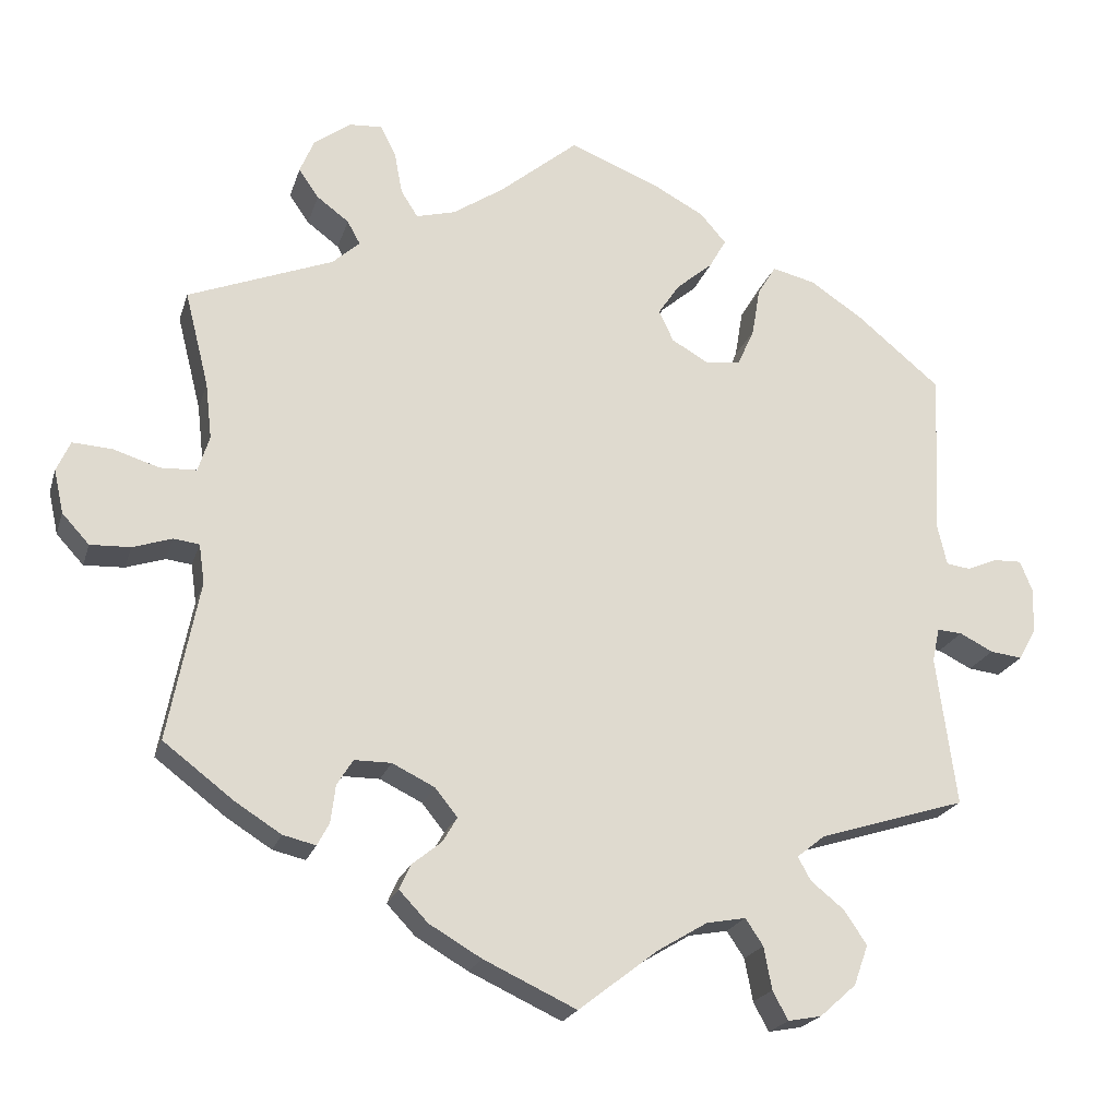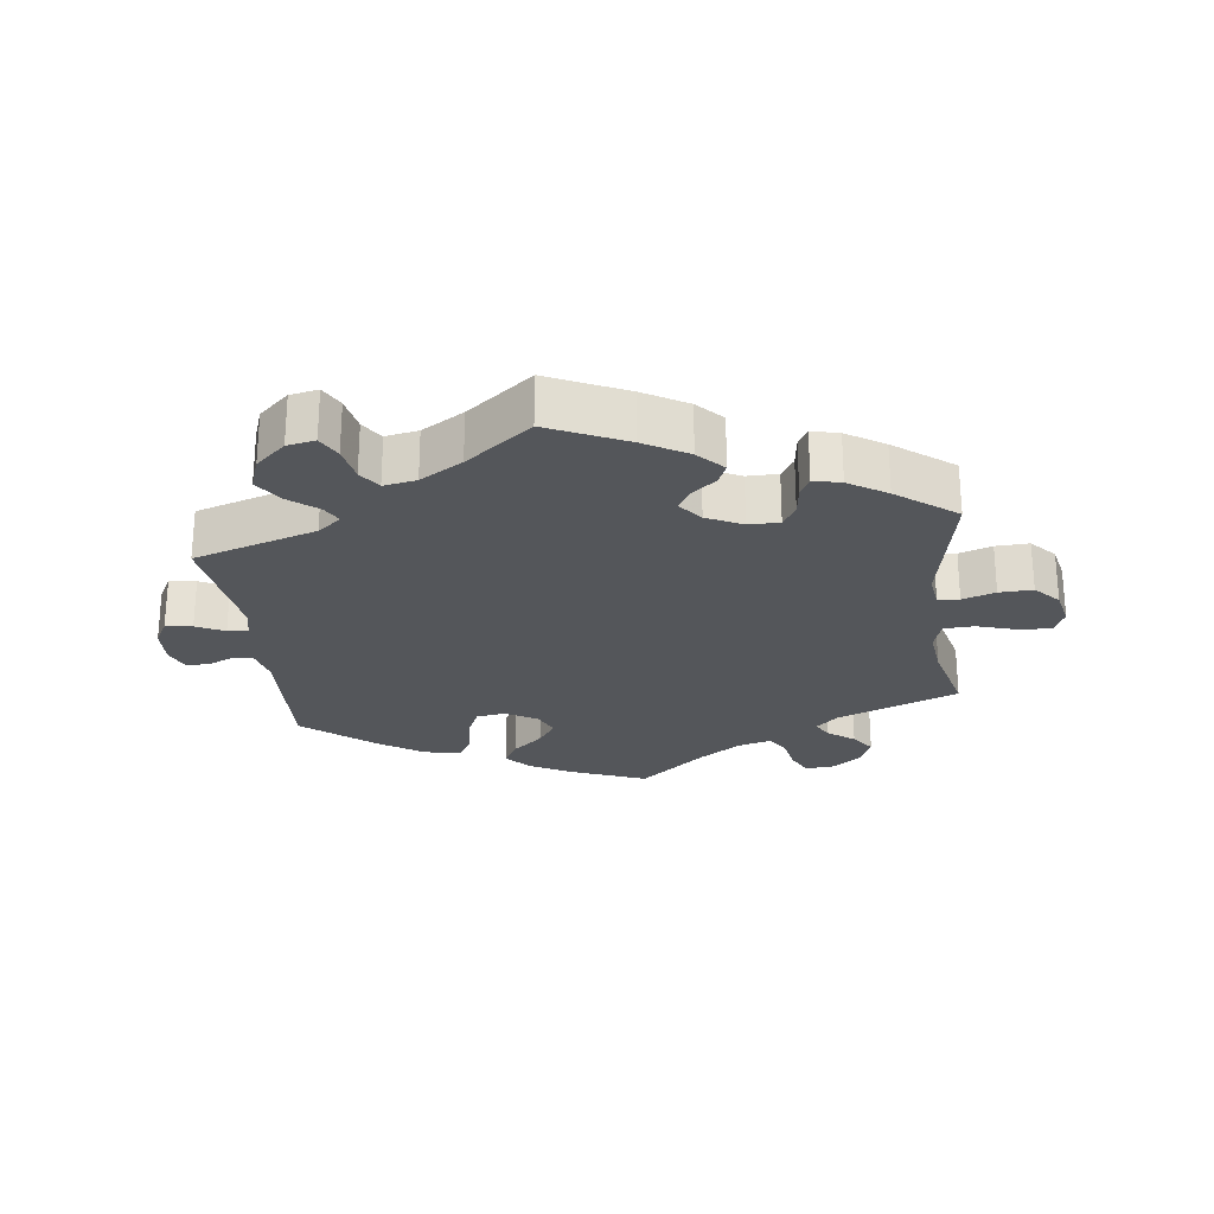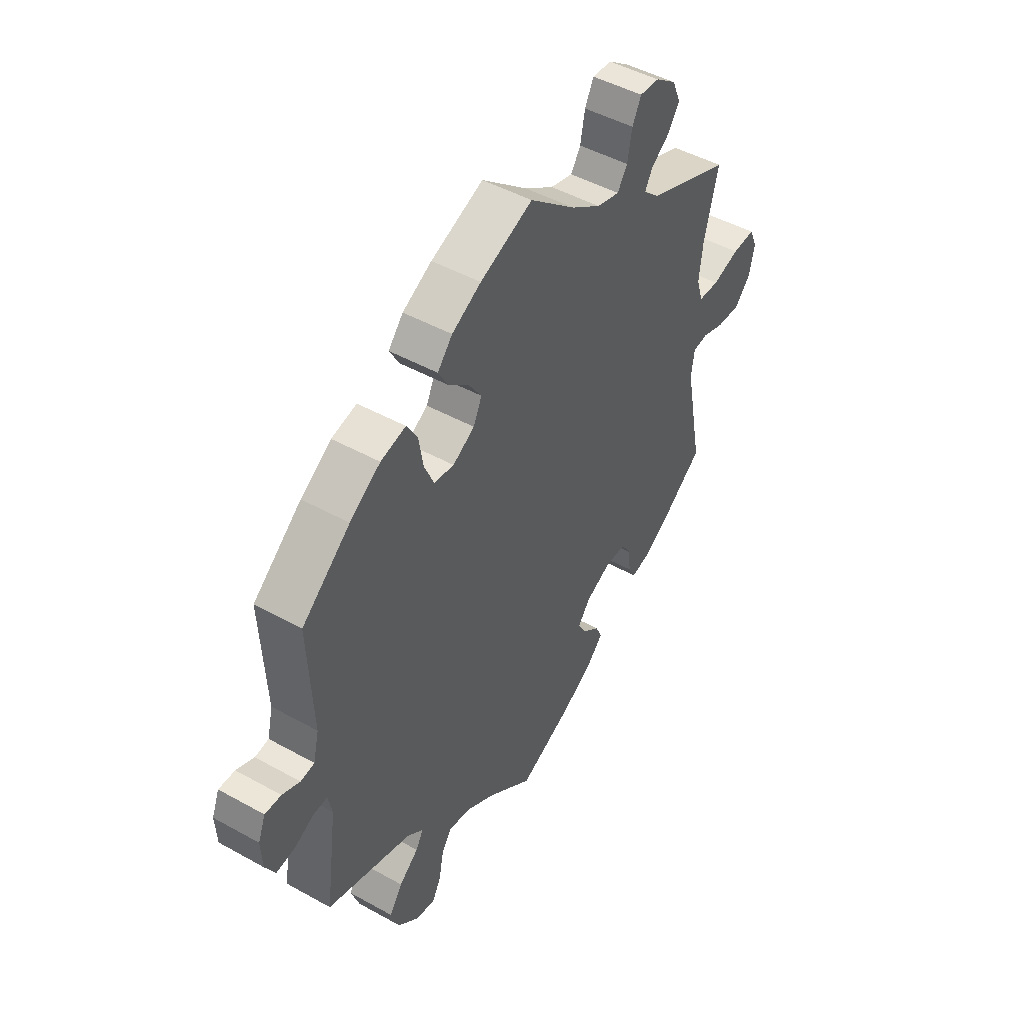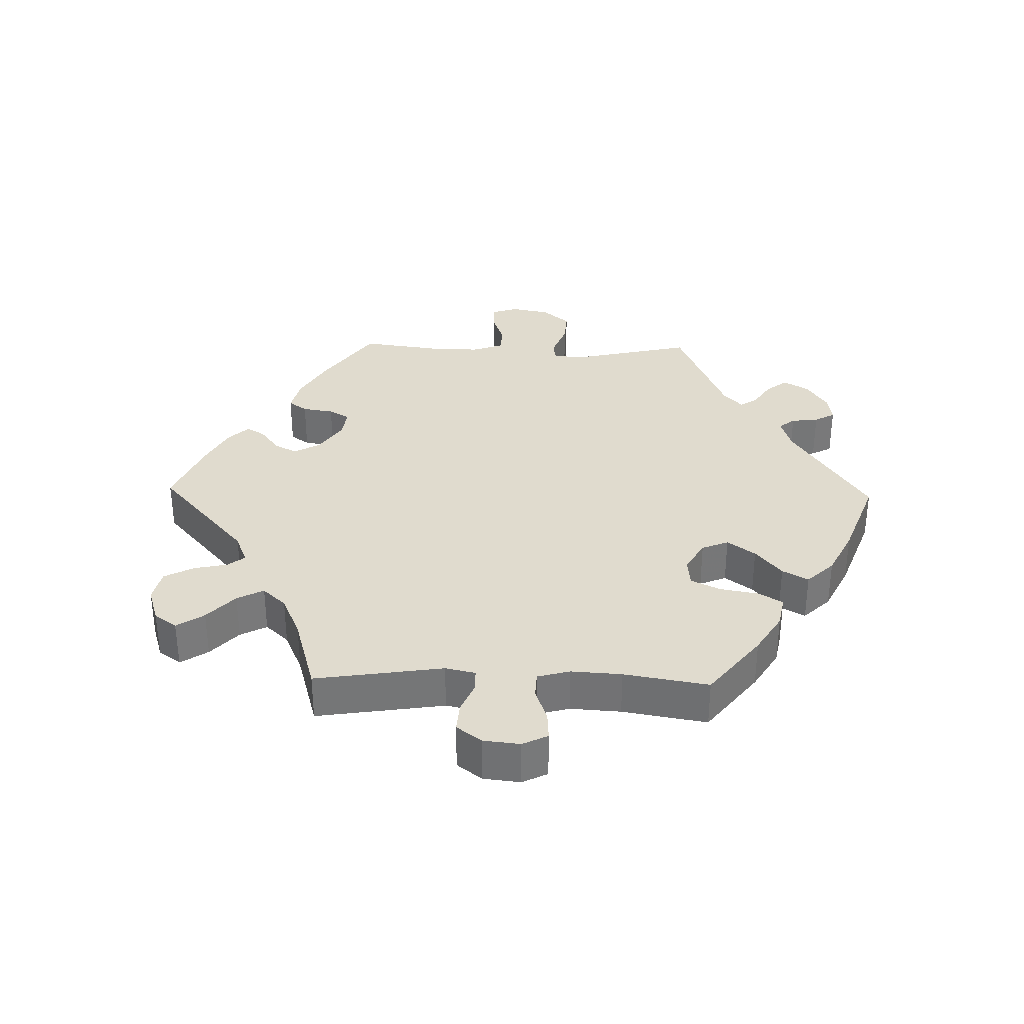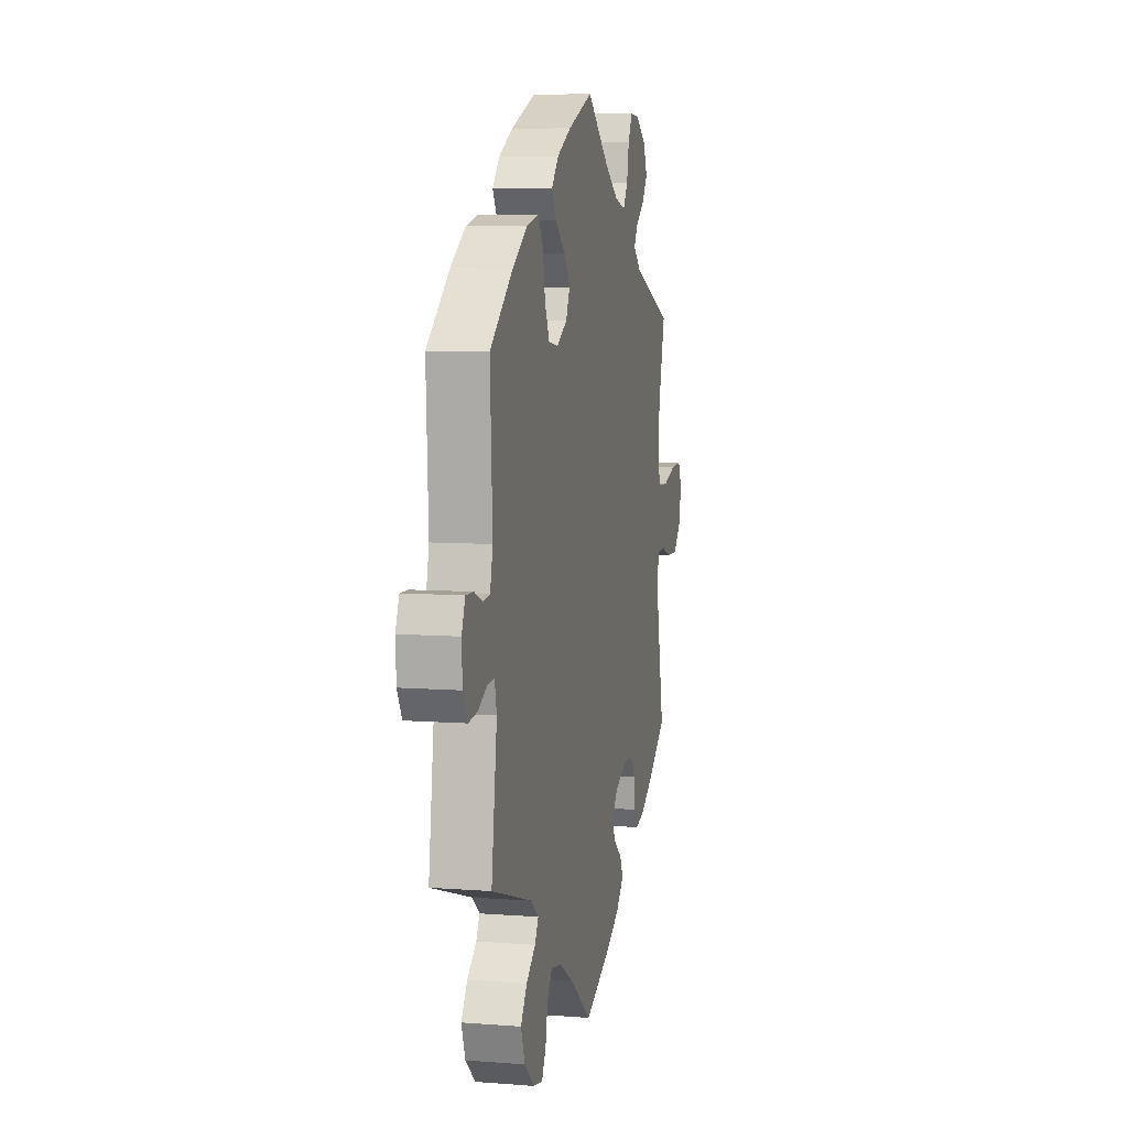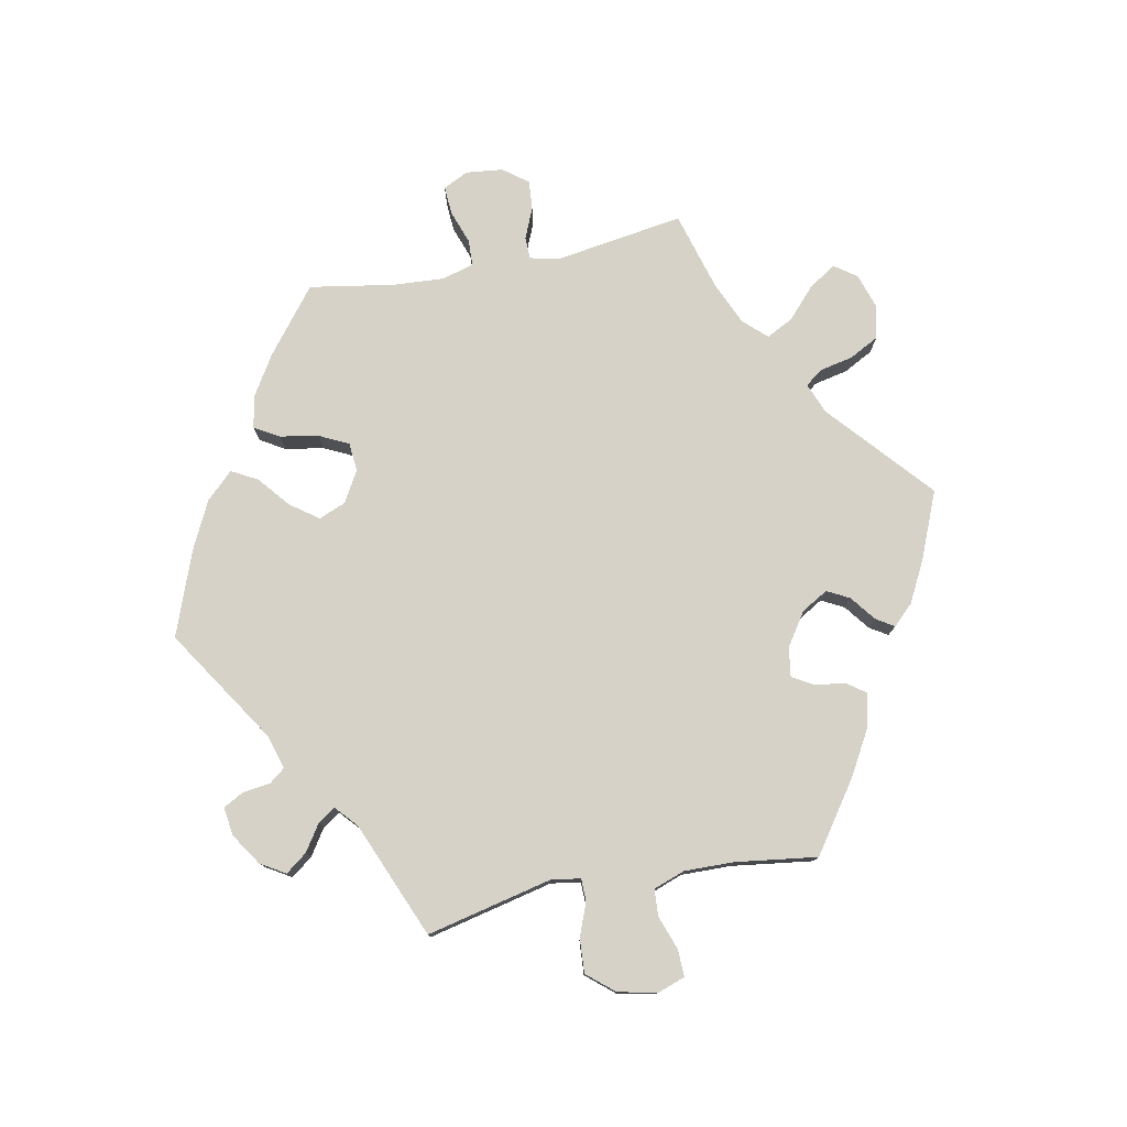
<metadata>
{"format":"obj","ext":"obj","renderer":"f3d","projection":"perspective","resolution":1024,"background":"white","views":[{"elev":-21.2,"azim":-15.3,"up":"+Z"},{"elev":-25.3,"azim":-172.8,"up":"+Y"},{"elev":47.2,"azim":122.2,"up":"+Z"},{"elev":33.7,"azim":-28.6,"up":"+Y"},{"elev":7.3,"azim":102.6,"up":"+Z"},{"elev":77.5,"azim":138.8,"up":"+Y"}]}
</metadata>
<code>
v -0.115 0.07 -0.524
v -0.18 0.07 -0.486
v -0.216 0.07 -0.448
v -0.202 0.07 -0.417
v -0.165 0.07 -0.387
v -0.147 0.07 -0.356
v -0.175 0.07 -0.321
v -0.228 0.07 -0.295
v -0.274 0.07 -0.295
v -0.294 0.07 -0.327
v -0.3 0.07 -0.374
v -0.315 0.07 -0.402
v -0.356 0.07 -0.392
v -0.413 0.07 -0.356
v -0.501 0.07 -0.289
v -0.462 0.07 -0.09
v -0.469 0.07 -0.041
v -0.501 0.07 -0.037
v -0.55 0.07 -0.053
v -0.6 0.07 -0.055
v -0.634 0.07 -0.018
v -0.646 0.07 0.036
v -0.629 0.07 0.074
v -0.58 0.07 0.071
v -0.522 0.07 0.053
v -0.477 0.07 0.055
v -0.463 0.07 0.1
v -0.471 0.07 0.17
v -0.501 0.07 0.289
v -0.32 0.07 0.36
v -0.286 0.07 0.391
v -0.302 0.07 0.42
v -0.342 0.07 0.45
v -0.367 0.07 0.486
v -0.349 0.07 0.529
v -0.304 0.07 0.562
v -0.262 0.07 0.565
v -0.243 0.07 0.527
v -0.233 0.07 0.474
v -0.212 0.07 0.441
v -0.163 0.07 0.454
v -0.1 0.07 0.496
v -0.001 0.07 0.578
v 0.112 0.07 0.533
v 0.175 0.07 0.499
v 0.207 0.07 0.462
v 0.186 0.07 0.425
v 0.141 0.07 0.387
v 0.114 0.07 0.347
v 0.132 0.07 0.308
v 0.179 0.07 0.281
v 0.222 0.07 0.287
v 0.243 0.07 0.334
v 0.253 0.07 0.394
v 0.276 0.07 0.432
v 0.33 0.07 0.419
v 0.396 0.07 0.375
v 0.5 0.07 0.289
v 0.49 0.07 0.085
v 0.502 0.07 0.033
v 0.532 0.07 0.029
v 0.57 0.07 0.045
v 0.605 0.07 0.046
v 0.621 0.07 0.006
v 0.618 0.07 -0.05
v 0.597 0.07 -0.088
v 0.557 0.07 -0.083
v 0.515 0.07 -0.062
v 0.484 0.07 -0.06
v 0.475 0.07 -0.102
v 0.5 0.07 -0.289
v 0.316 0.07 -0.346
v 0.281 0.07 -0.374
v 0.297 0.07 -0.403
v 0.339 0.07 -0.437
v 0.367 0.07 -0.479
v 0.349 0.07 -0.529
v 0.304 0.07 -0.569
v 0.262 0.07 -0.577
v 0.243 0.07 -0.541
v 0.233 0.07 -0.488
v 0.211 0.07 -0.455
v 0.162 0.07 -0.464
v 0.099 0.07 -0.502
v 0.001 0.07 -0.578
v -0.115 0 -0.524
v -0.18 0 -0.486
v -0.216 0 -0.448
v -0.202 0 -0.417
v -0.165 0 -0.387
v -0.147 0 -0.356
v -0.175 0 -0.321
v -0.228 0 -0.295
v -0.274 0 -0.295
v -0.294 0 -0.327
v -0.3 0 -0.374
v -0.315 0 -0.402
v -0.356 0 -0.392
v -0.413 0 -0.356
v -0.501 0 -0.289
v -0.462 0 -0.09
v -0.469 0 -0.041
v -0.501 0 -0.037
v -0.55 0 -0.053
v -0.6 0 -0.055
v -0.634 0 -0.018
v -0.646 0 0.036
v -0.629 0 0.074
v -0.58 0 0.071
v -0.522 0 0.053
v -0.477 0 0.055
v -0.463 0 0.1
v -0.471 0 0.17
v -0.501 0 0.289
v -0.32 0 0.36
v -0.286 0 0.391
v -0.302 0 0.42
v -0.342 0 0.45
v -0.367 0 0.486
v -0.349 0 0.529
v -0.304 0 0.562
v -0.262 0 0.565
v -0.243 0 0.527
v -0.233 0 0.474
v -0.212 0 0.441
v -0.163 0 0.454
v -0.1 0 0.496
v -0.001 0 0.578
v 0.112 0 0.533
v 0.175 0 0.499
v 0.207 0 0.462
v 0.186 0 0.425
v 0.141 0 0.387
v 0.114 0 0.347
v 0.132 0 0.308
v 0.179 0 0.281
v 0.222 0 0.287
v 0.243 0 0.334
v 0.253 0 0.394
v 0.276 0 0.432
v 0.33 0 0.419
v 0.396 0 0.375
v 0.5 0 0.289
v 0.49 0 0.085
v 0.502 0 0.033
v 0.532 0 0.029
v 0.57 0 0.045
v 0.605 0 0.046
v 0.621 0 0.006
v 0.618 0 -0.05
v 0.597 0 -0.088
v 0.557 0 -0.083
v 0.515 0 -0.062
v 0.484 0 -0.06
v 0.475 0 -0.102
v 0.5 0 -0.289
v 0.316 0 -0.346
v 0.281 0 -0.374
v 0.297 0 -0.403
v 0.339 0 -0.437
v 0.367 0 -0.479
v 0.349 0 -0.529
v 0.304 0 -0.569
v 0.262 0 -0.577
v 0.243 0 -0.541
v 0.233 0 -0.488
v 0.211 0 -0.455
v 0.162 0 -0.464
v 0.099 0 -0.502
v 0.001 0 -0.578
f 84 85 1 2
f 83 84 2 3
f 82 83 3 4
f 78 79 80 81
f 78 81 82
f 77 78 82
f 74 75 76 77
f 73 74 77 82
f 70 71 72
f 69 70 72 73
f 65 66 67 68
f 65 68 69
f 64 65 69
f 61 62 63 64
f 60 61 64 69
f 59 60 69 73
f 53 54 55 56
f 52 53 56 57
f 45 46 47 48
f 45 48 49
f 42 43 44 45
f 41 42 45 49
f 40 41 49 50
f 36 37 38 39
f 36 39 40
f 35 36 40
f 32 33 34 35
f 31 32 35 40
f 30 31 40 50
f 28 29 30 50
f 22 23 24 25
f 22 25 26
f 21 22 26
f 18 19 20 21
f 17 18 21 26
f 16 17 26 27
f 14 15 16
f 13 14 16 27
f 10 11 12 13
f 9 10 13 27
f 73 82 4 5
f 59 73 5 6
f 52 57 58 59
f 51 52 59 6
f 50 51 6 7
f 28 50 7 8
f 8 9 27 28
f 87 86 170 169
f 88 87 169 168
f 89 88 168 167
f 166 165 164 163
f 167 166 163
f 167 163 162
f 162 161 160 159
f 167 162 159 158
f 157 156 155
f 158 157 155 154
f 153 152 151 150
f 154 153 150
f 154 150 149
f 149 148 147 146
f 154 149 146 145
f 158 154 145 144
f 141 140 139 138
f 142 141 138 137
f 133 132 131 130
f 134 133 130
f 130 129 128 127
f 134 130 127 126
f 135 134 126 125
f 124 123 122 121
f 125 124 121
f 125 121 120
f 120 119 118 117
f 125 120 117 116
f 135 125 116 115
f 135 115 114 113
f 110 109 108 107
f 111 110 107
f 111 107 106
f 106 105 104 103
f 111 106 103 102
f 112 111 102 101
f 101 100 99
f 112 101 99 98
f 98 97 96 95
f 112 98 95 94
f 90 89 167 158
f 91 90 158 144
f 144 143 142 137
f 91 144 137 136
f 92 91 136 135
f 93 92 135 113
f 113 112 94 93
f 1 86 87 2
f 2 87 88 3
f 3 88 89 4
f 4 89 90 5
f 5 90 91 6
f 6 91 92 7
f 7 92 93 8
f 8 93 94 9
f 9 94 95 10
f 10 95 96 11
f 11 96 97 12
f 12 97 98 13
f 13 98 99 14
f 14 99 100 15
f 15 100 101 16
f 16 101 102 17
f 17 102 103 18
f 18 103 104 19
f 19 104 105 20
f 20 105 106 21
f 21 106 107 22
f 22 107 108 23
f 23 108 109 24
f 24 109 110 25
f 25 110 111 26
f 26 111 112 27
f 27 112 113 28
f 28 113 114 29
f 29 114 115 30
f 30 115 116 31
f 31 116 117 32
f 32 117 118 33
f 33 118 119 34
f 34 119 120 35
f 35 120 121 36
f 36 121 122 37
f 37 122 123 38
f 38 123 124 39
f 39 124 125 40
f 40 125 126 41
f 41 126 127 42
f 42 127 128 43
f 43 128 129 44
f 44 129 130 45
f 45 130 131 46
f 46 131 132 47
f 47 132 133 48
f 48 133 134 49
f 49 134 135 50
f 50 135 136 51
f 51 136 137 52
f 52 137 138 53
f 53 138 139 54
f 54 139 140 55
f 55 140 141 56
f 56 141 142 57
f 57 142 143 58
f 58 143 144 59
f 59 144 145 60
f 60 145 146 61
f 61 146 147 62
f 62 147 148 63
f 63 148 149 64
f 64 149 150 65
f 65 150 151 66
f 66 151 152 67
f 67 152 153 68
f 68 153 154 69
f 69 154 155 70
f 70 155 156 71
f 71 156 157 72
f 72 157 158 73
f 73 158 159 74
f 74 159 160 75
f 75 160 161 76
f 76 161 162 77
f 77 162 163 78
f 78 163 164 79
f 79 164 165 80
f 80 165 166 81
f 81 166 167 82
f 82 167 168 83
f 83 168 169 84
f 84 169 170 85
f 85 170 86 1

</code>
